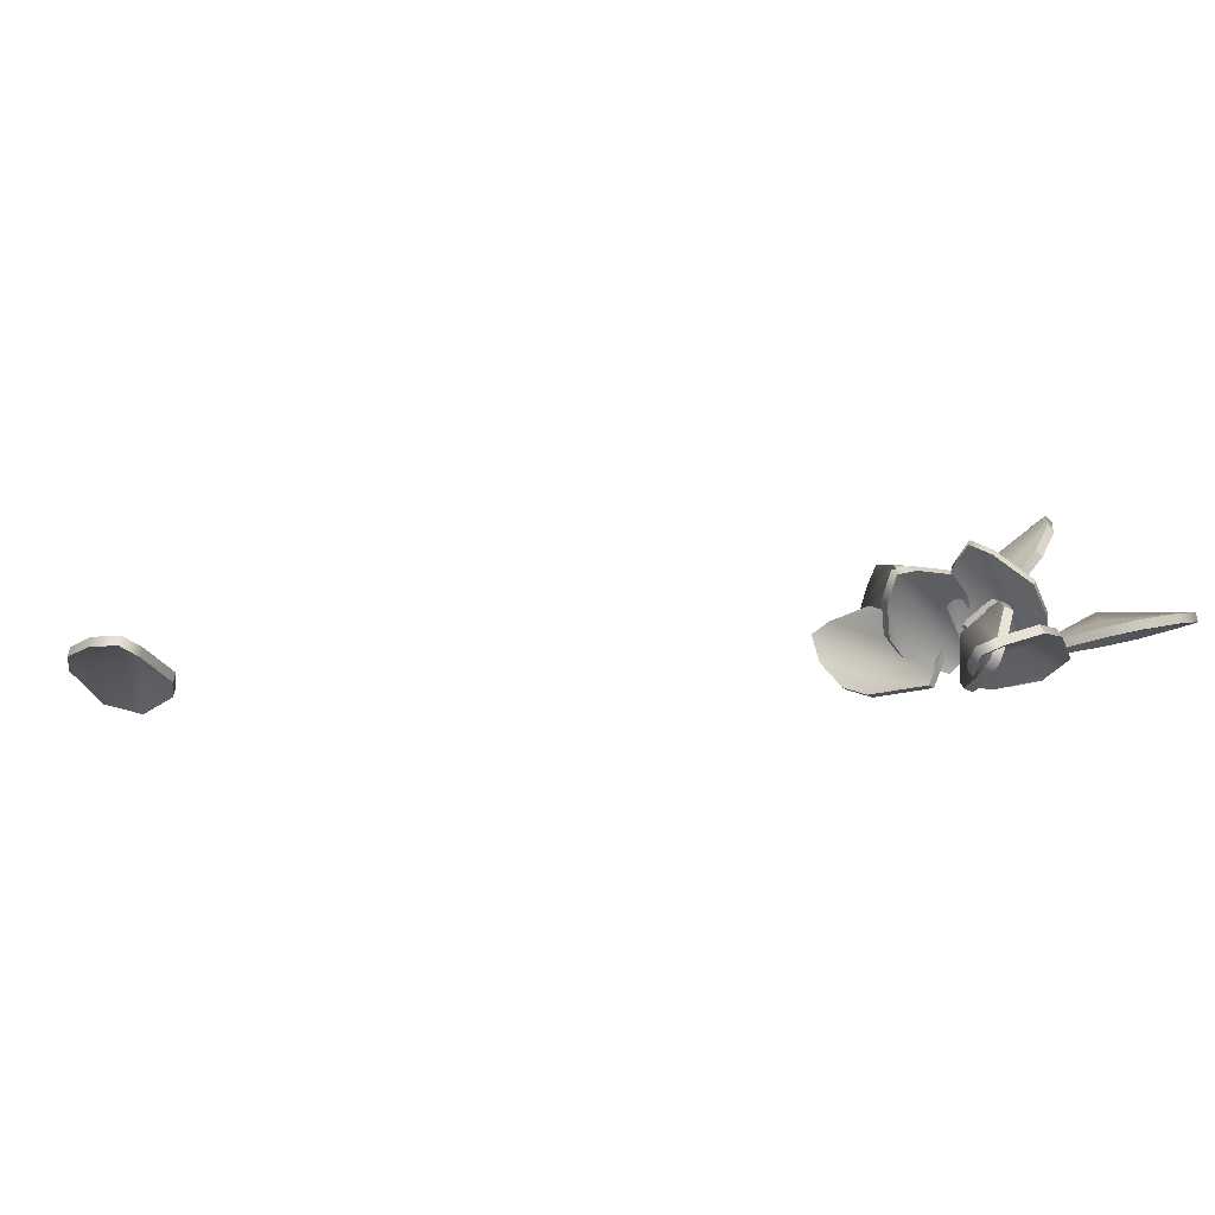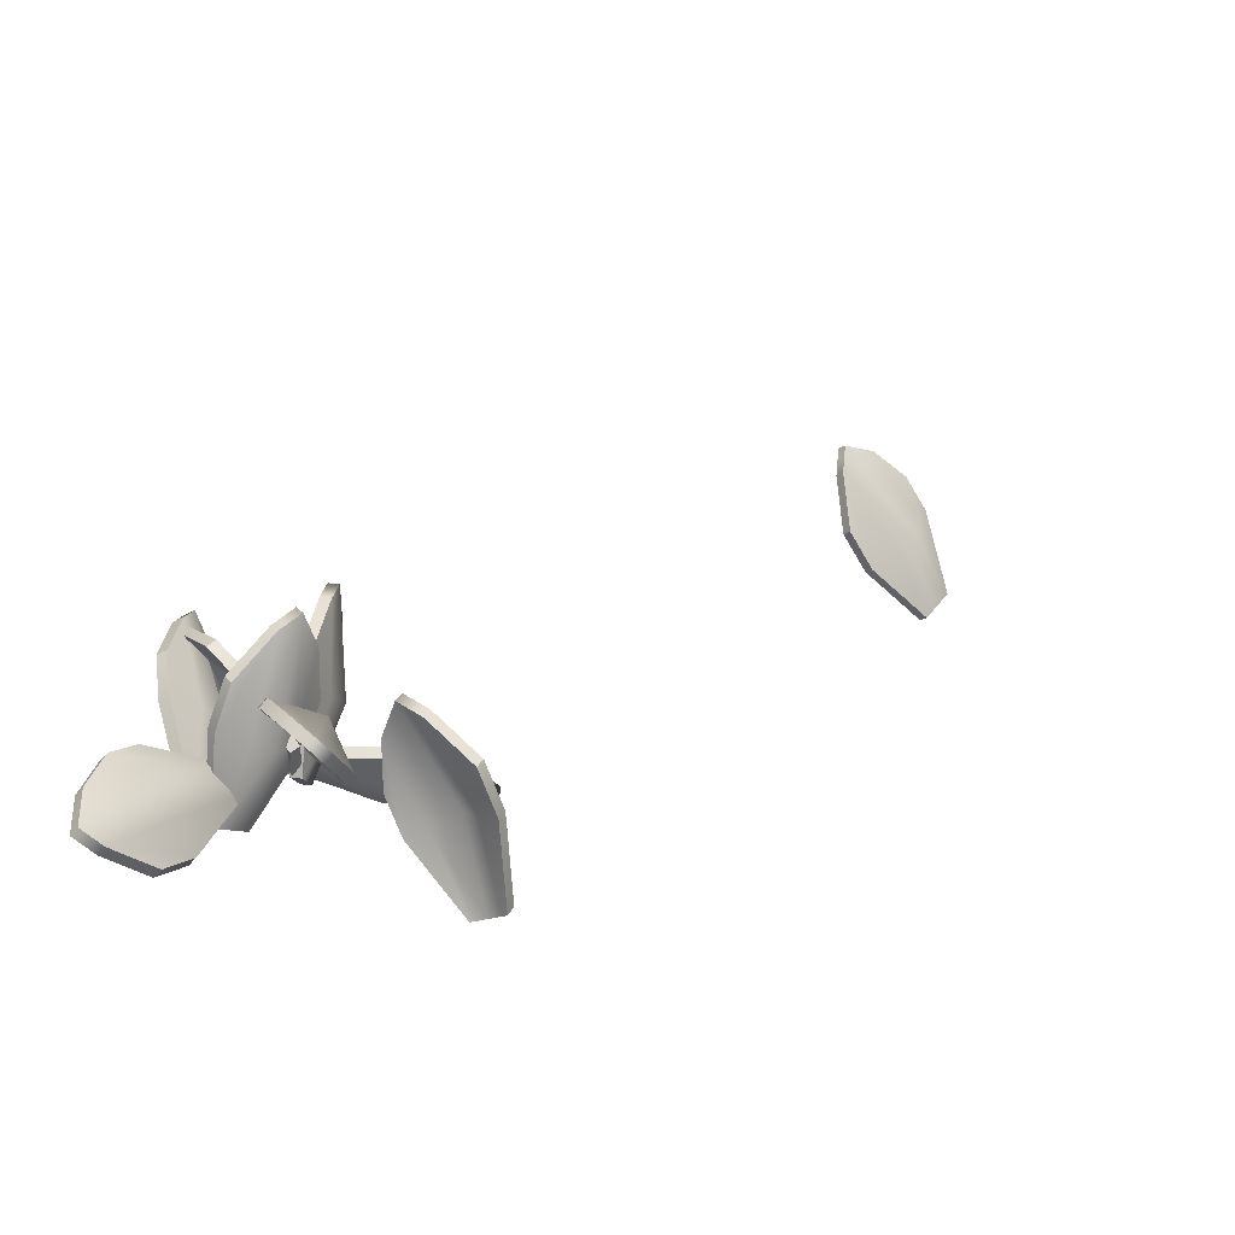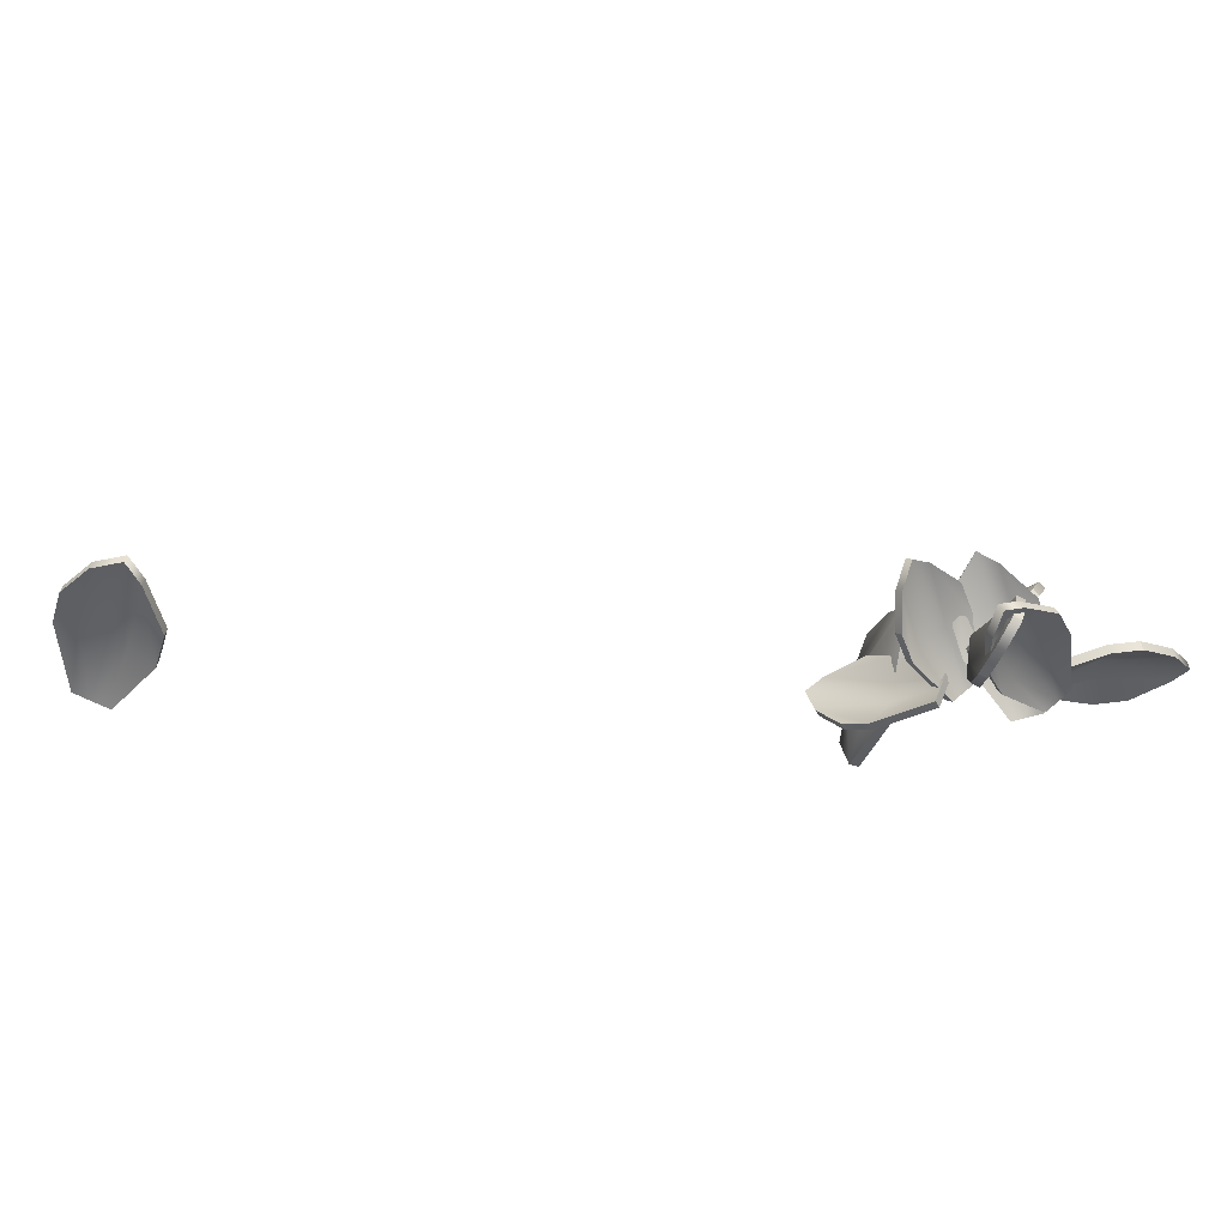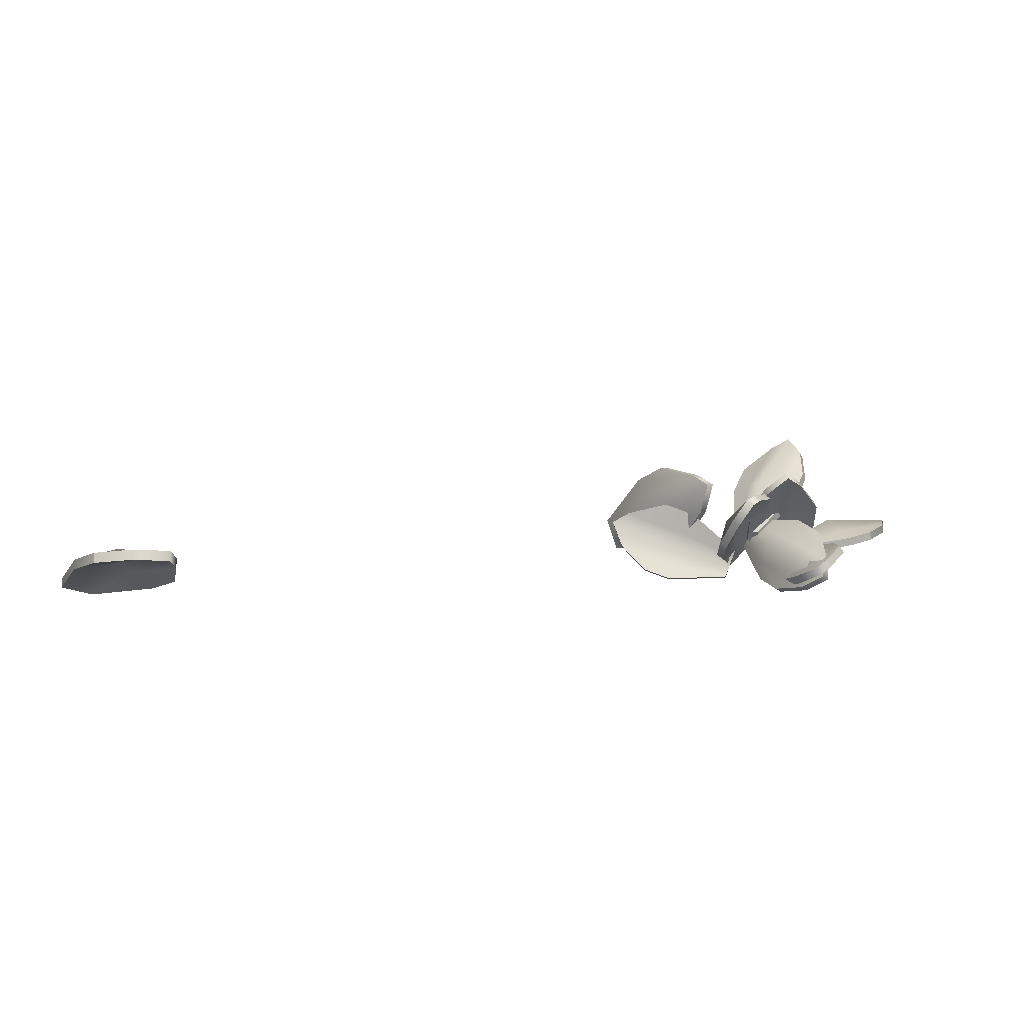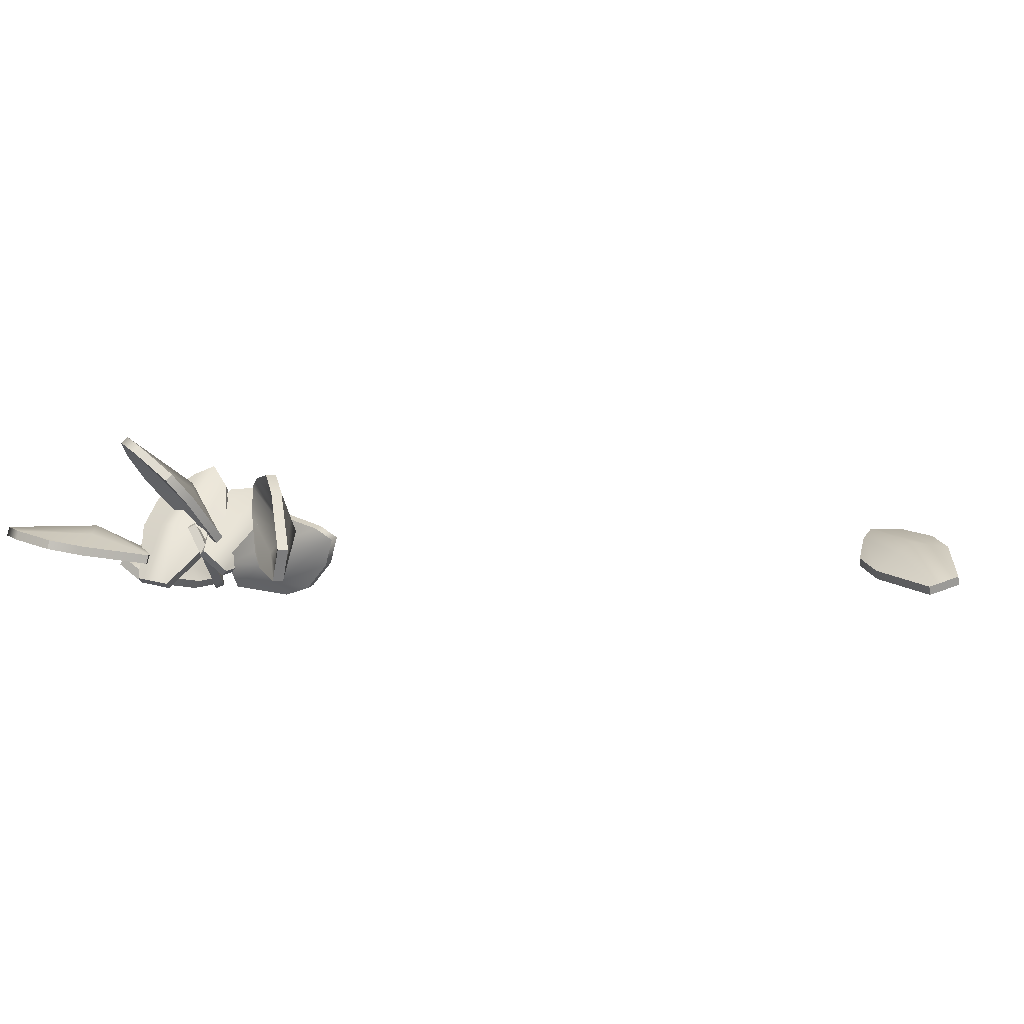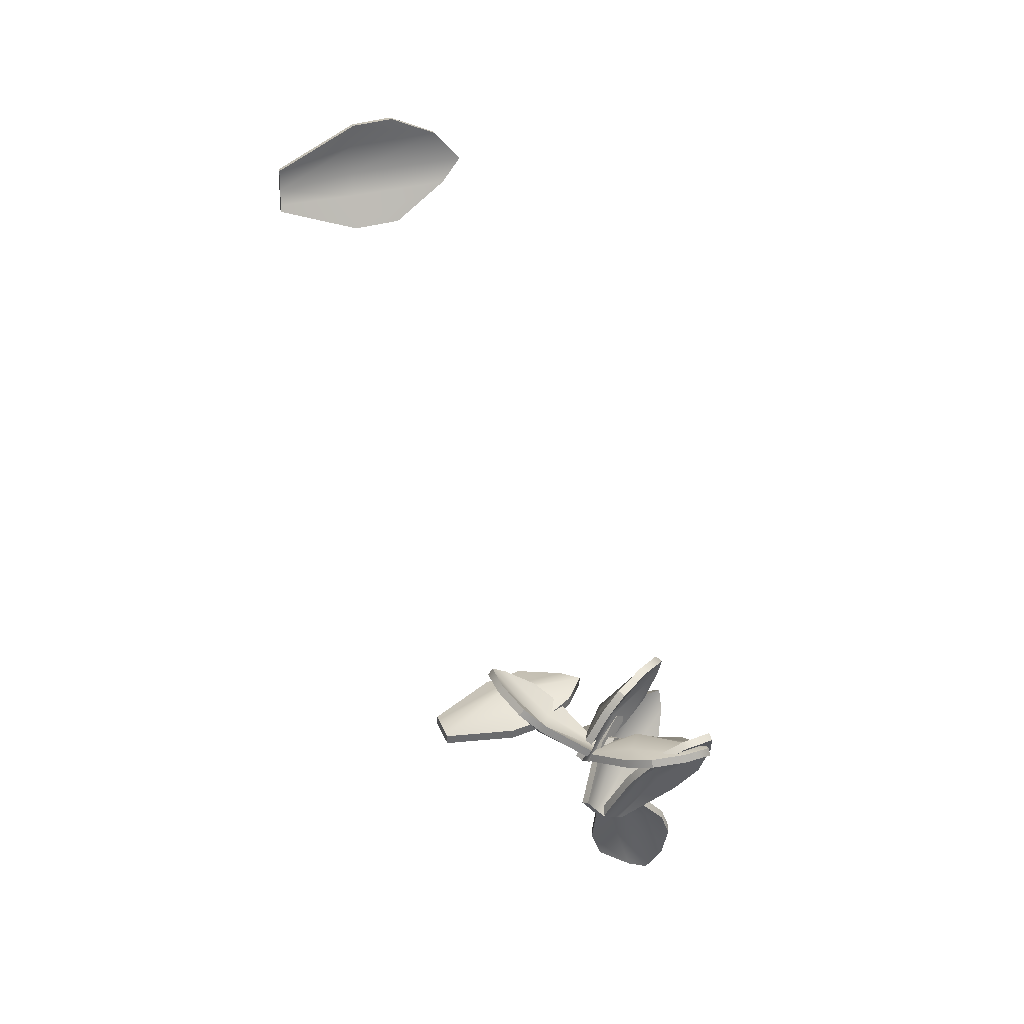
<metadata>
{"format":"obj","ext":"obj","renderer":"f3d","projection":"perspective","resolution":1024,"background":"white","views":[{"elev":-11.2,"azim":-140.3,"up":"+Z"},{"elev":-35.2,"azim":-35.1,"up":"+Y"},{"elev":-37.3,"azim":-148.5,"up":"+Z"},{"elev":-0.6,"azim":-173.3,"up":"+Z"},{"elev":8.9,"azim":32.1,"up":"+Z"},{"elev":-56.2,"azim":146.2,"up":"+Z"}]}
</metadata>
<code>
g default
v 18.08 6.761 2.5
v 17.96 6.593 2.457
v 17.73 7.257 2.639
v 17.43 6.848 2.534
v 17.73 7.241 2.69
v 17.43 6.832 2.585
v 18.08 6.745 2.551
v 17.96 6.577 2.508
v 17.33 7.267 2.648
v 17.33 7.251 2.699
v 18.02 6.666 2.531
v 18.02 6.682 2.48
v 17.88 7.134 2.603
v 17.88 7.118 2.654
v 17.74 6.876 2.705
v 17.59 6.694 2.546
v 17.59 6.71 2.495
v 17.74 6.892 2.654
v 17.34 7.125 2.61
v 17.34 7.108 2.661
v 17.68 6.803 2.641
v 17.98 6.605 2.516
v 17.98 6.621 2.464
v 17.68 6.819 2.59
v 17.51 7.307 2.656
v 17.51 7.291 2.707
v 17.82 7.016 2.676
v 18.07 6.739 2.55
v 18.07 6.755 2.499
v 17.82 7.032 2.624
g pasted__pasted__pCube9 pasted__pasted__group3 pasted__pasted__group1 pasted__group8 group15 group16
f 30 13 1 29 12 18
f 3 25 26 5
f 28 7 14 27 15 11
f 29 1 7 28 11 12
f 2 8 16 17
f 7 1 13 14
f 9 19 20 10
f 22 11 15 21 16 8
f 23 12 11 22 8 2
f 24 18 12 23 2 17
f 14 13 3 5
f 5 26 27 14
f 21 15 10 20
f 17 16 6 4
f 9 18 24 19
f 13 30 25 3
f 19 4 6 20
f 16 21 20 6
f 19 24 17 4
f 25 9 10 26
f 27 26 10 15
f 25 30 18 9
g default
v 14.34 4.135 2.529
v 14.18 4.082 2.554
v 14.42 4.572 2.875
v 14.01 4.454 2.952
v 14.44 4.534 2.907
v 14.03 4.416 2.983
v 14.36 4.098 2.561
v 14.2 4.045 2.586
v 14.19 4.743 3.124
v 14.21 4.705 3.156
v 14.28 4.072 2.573
v 14.27 4.11 2.541
v 14.44 4.438 2.752
v 14.45 4.401 2.784
v 14.28 4.258 2.879
v 14.04 4.267 2.846
v 14.03 4.305 2.814
v 14.27 4.296 2.847
v 14.12 4.654 3.08
v 14.13 4.617 3.112
v 14.19 4.262 2.866
v 14.22 4.053 2.582
v 14.21 4.091 2.55
v 14.17 4.299 2.834
v 14.32 4.693 3.025
v 14.34 4.655 3.057
v 14.38 4.34 2.824
v 14.35 4.096 2.562
v 14.34 4.133 2.53
v 14.37 4.378 2.792
g group15 group16 pasted__pasted__pasted__pCube8 pasted__pasted__pasted__group1 pasted__pasted__group pasted__group13 pasted__group14
f 60 43 31 59 42 48
f 33 55 56 35
f 58 37 44 57 45 41
f 59 31 37 58 41 42
f 32 38 46 47
f 37 31 43 44
f 39 49 50 40
f 52 41 45 51 46 38
f 53 42 41 52 38 32
f 54 48 42 53 32 47
f 44 43 33 35
f 35 56 57 44
f 51 45 40 50
f 47 46 36 34
f 39 48 54 49
f 43 60 55 33
f 49 34 36 50
f 46 51 50 36
f 49 54 47 34
f 55 39 40 56
f 57 56 40 45
f 55 60 48 39
g default
v 14.55 4.362 2.587
v 14.44 4.296 2.704
v 14.57 4.857 2.693
v 14.3 4.709 2.997
v 14.61 4.849 2.723
v 14.34 4.701 3.027
v 14.58 4.354 2.616
v 14.48 4.288 2.734
v 14.4 5.041 2.958
v 14.44 5.033 2.987
v 14.53 4.323 2.672
v 14.5 4.331 2.642
v 14.59 4.707 2.627
v 14.63 4.699 2.656
v 14.57 4.6 2.863
v 14.36 4.533 2.953
v 14.32 4.541 2.923
v 14.53 4.608 2.833
v 14.36 4.939 2.987
v 14.4 4.931 3.017
v 14.49 4.573 2.899
v 14.49 4.299 2.714
v 14.46 4.307 2.685
v 14.45 4.582 2.869
v 14.49 4.99 2.829
v 14.53 4.982 2.859
v 14.6 4.657 2.743
v 14.58 4.352 2.62
v 14.54 4.36 2.591
v 14.57 4.666 2.714
g pasted__pasted__pCube8 pasted__pasted__group1 pasted__group5 group13 group14
f 90 73 61 89 72 78
f 63 85 86 65
f 88 67 74 87 75 71
f 89 61 67 88 71 72
f 62 68 76 77
f 67 61 73 74
f 69 79 80 70
f 82 71 75 81 76 68
f 83 72 71 82 68 62
f 84 78 72 83 62 77
f 74 73 63 65
f 65 86 87 74
f 81 75 70 80
f 77 76 66 64
f 69 78 84 79
f 73 90 85 63
f 79 64 66 80
f 76 81 80 66
f 79 84 77 64
f 85 69 70 86
f 87 86 70 75
f 85 90 78 69
g default
v 15.26 3.936 2.697
v 15.33 3.906 2.873
v 14.82 4.33 2.756
v 14.96 4.27 3.208
v 14.85 4.379 2.753
v 14.99 4.319 3.205
v 15.3 3.985 2.693
v 15.36 3.955 2.87
v 14.66 4.516 3.093
v 14.69 4.565 3.09
v 15.32 3.971 2.777
v 15.29 3.922 2.78
v 14.95 4.205 2.691
v 14.98 4.254 2.687
v 15.12 4.317 2.9
v 15.14 4.179 3.131
v 15.11 4.13 3.135
v 15.09 4.268 2.903
v 14.75 4.443 3.153
v 14.78 4.492 3.15
v 15.13 4.261 2.993
v 15.35 3.96 2.841
v 15.32 3.911 2.844
v 15.1 4.212 2.996
v 14.7 4.455 2.922
v 14.73 4.504 2.919
v 15.04 4.28 2.777
v 15.3 3.984 2.7
v 15.27 3.935 2.703
v 15.01 4.231 2.78
g group15 group16 pasted__pasted__pasted__group1 pasted__pasted__group pasted__group13 pasted__group14 pasted__pasted__pasted__pCube11 pasted__pasted__pasted__group3
f 120 103 91 119 102 108
f 93 115 116 95
f 118 97 104 117 105 101
f 119 91 97 118 101 102
f 92 98 106 107
f 97 91 103 104
f 99 109 110 100
f 112 101 105 111 106 98
f 113 102 101 112 98 92
f 114 108 102 113 92 107
f 104 103 93 95
f 95 116 117 104
f 111 105 100 110
f 107 106 96 94
f 99 108 114 109
f 103 120 115 93
f 109 94 96 110
f 106 111 110 96
f 109 114 107 94
f 115 99 100 116
f 117 116 100 105
f 115 120 108 99
g default
v 14.58 4.506 2.517
v 14.52 4.478 2.676
v 15.08 4.516 2.56
v 14.95 4.447 2.969
v 15.08 4.468 2.552
v 14.96 4.399 2.961
v 14.58 4.457 2.509
v 14.52 4.43 2.669
v 15.29 4.476 2.858
v 15.29 4.428 2.85
v 14.55 4.445 2.585
v 14.55 4.493 2.593
v 14.93 4.519 2.504
v 14.93 4.471 2.496
v 14.86 4.34 2.68
v 14.78 4.403 2.899
v 14.78 4.451 2.906
v 14.86 4.388 2.687
v 15.19 4.464 2.914
v 15.19 4.416 2.907
v 14.83 4.365 2.768
v 14.53 4.435 2.643
v 14.53 4.483 2.65
v 14.83 4.413 2.775
v 15.23 4.498 2.706
v 15.23 4.45 2.698
v 14.9 4.416 2.574
v 14.58 4.456 2.515
v 14.58 4.505 2.523
v 14.9 4.464 2.581
g pasted__pasted__group1 pasted__group5 group13 group14 pasted__pasted__pCube3
f 150 133 121 149 132 138
f 123 145 146 125
f 148 127 134 147 135 131
f 149 121 127 148 131 132
f 122 128 136 137
f 127 121 133 134
f 129 139 140 130
f 142 131 135 141 136 128
f 143 132 131 142 128 122
f 144 138 132 143 122 137
f 134 133 123 125
f 125 146 147 134
f 141 135 130 140
f 137 136 126 124
f 129 138 144 139
f 133 150 145 123
f 139 124 126 140
f 136 141 140 126
f 139 144 137 124
f 145 129 130 146
f 147 146 130 135
f 145 150 138 129
g default
v 14.45 4.297 2.708
v 14.35 4.296 2.854
v 14.24 4.665 2.428
v 14 4.676 2.79
v 14.27 4.697 2.447
v 14.03 4.709 2.809
v 14.48 4.329 2.728
v 14.39 4.328 2.874
v 13.96 4.883 2.509
v 13.99 4.916 2.529
v 14.43 4.328 2.797
v 14.4 4.296 2.778
v 14.33 4.541 2.484
v 14.36 4.573 2.504
v 14.31 4.637 2.725
v 14.13 4.57 2.873
v 14.1 4.538 2.853
v 14.28 4.605 2.706
v 13.96 4.826 2.61
v 13.99 4.858 2.63
v 14.24 4.61 2.784
v 14.4 4.328 2.85
v 14.37 4.296 2.83
v 14.21 4.578 2.765
v 14.09 4.803 2.441
v 14.12 4.835 2.46
v 14.34 4.6 2.597
v 14.47 4.329 2.733
v 14.44 4.297 2.713
v 14.31 4.568 2.578
g pasted__pasted__group1 pasted__group5 group13 group14 pasted__pasted__pCube6
f 180 163 151 179 162 168
f 153 175 176 155
f 178 157 164 177 165 161
f 179 151 157 178 161 162
f 152 158 166 167
f 157 151 163 164
f 159 169 170 160
f 172 161 165 171 166 158
f 173 162 161 172 158 152
f 174 168 162 173 152 167
f 164 163 153 155
f 155 176 177 164
f 171 165 160 170
f 167 166 156 154
f 159 168 174 169
f 163 180 175 153
f 169 154 156 170
f 166 171 170 156
f 169 174 167 154
f 175 159 160 176
f 177 176 160 165
f 175 180 168 159
g default
v 14.12 4.246 2.652
v 14.22 4.084 2.666
v 13.65 4.061 2.747
v 13.89 3.642 2.786
v 13.66 4.074 2.794
v 13.9 3.655 2.834
v 14.13 4.259 2.699
v 14.23 4.097 2.713
v 13.55 3.676 2.827
v 13.55 3.689 2.875
v 14.17 4.182 2.706
v 14.17 4.169 2.659
v 13.78 4.165 2.711
v 13.79 4.179 2.759
v 13.93 4.004 2.873
v 14.05 3.772 2.794
v 14.04 3.759 2.746
v 13.92 3.991 2.825
v 13.66 3.641 2.818
v 13.66 3.654 2.866
v 13.98 3.911 2.841
v 14.21 4.124 2.711
v 14.21 4.111 2.664
v 13.97 3.898 2.794
v 13.56 3.86 2.794
v 13.56 3.874 2.841
v 13.85 4.105 2.807
v 14.13 4.253 2.7
v 14.12 4.24 2.652
v 13.84 4.092 2.759
g group15 group16 pasted__pasted__pasted__group1 pasted__pasted__group pasted__group13 pasted__group14 pasted__pasted__pasted__pCube2
f 210 193 181 209 192 198
f 183 205 206 185
f 208 187 194 207 195 191
f 209 181 187 208 191 192
f 182 188 196 197
f 187 181 193 194
f 189 199 200 190
f 202 191 195 201 196 188
f 203 192 191 202 188 182
f 204 198 192 203 182 197
f 194 193 183 185
f 185 206 207 194
f 201 195 190 200
f 197 196 186 184
f 189 198 204 199
f 193 210 205 183
f 199 184 186 200
f 196 201 200 186
f 199 204 197 184
f 205 189 190 206
f 207 206 190 195
f 205 210 198 189
g default
v 14.18 4.078 2.559
v 14.04 4.07 2.645
v 14.23 4.644 2.454
v 13.85 4.646 2.669
v 14.26 4.654 2.496
v 13.88 4.655 2.712
v 14.21 4.087 2.602
v 14.06 4.079 2.688
v 14.01 4.97 2.538
v 14.03 4.979 2.58
v 14.14 4.083 2.642
v 14.11 4.074 2.6
v 14.26 4.455 2.467
v 14.28 4.465 2.509
v 14.14 4.473 2.702
v 13.9 4.444 2.726
v 13.88 4.435 2.684
v 14.12 4.464 2.66
v 13.94 4.879 2.588
v 13.96 4.888 2.63
v 14.05 4.462 2.712
v 14.08 4.08 2.673
v 14.06 4.071 2.631
v 14.02 4.452 2.67
v 14.13 4.851 2.484
v 14.15 4.861 2.526
v 14.22 4.468 2.591
v 14.2 4.087 2.605
v 14.18 4.078 2.563
v 14.2 4.459 2.548
g group15 group16 pasted__pasted__pasted__group1 pasted__pasted__group pasted__group13 pasted__group14 pasted__pasted__pasted__pCube6
f 240 223 211 239 222 228
f 213 235 236 215
f 238 217 224 237 225 221
f 239 211 217 238 221 222
f 212 218 226 227
f 217 211 223 224
f 219 229 230 220
f 232 221 225 231 226 218
f 233 222 221 232 218 212
f 234 228 222 233 212 227
f 224 223 213 215
f 215 236 237 224
f 231 225 220 230
f 227 226 216 214
f 219 228 234 229
f 223 240 235 213
f 229 214 216 230
f 226 231 230 216
f 229 234 227 214
f 235 219 220 236
f 237 236 220 225
f 235 240 228 219
g default
v 14.36 4.445 2.764
v 14.51 4.361 2.773
v 14.07 4.244 3.131
v 14.44 4.021 3.168
v 14.09 4.277 3.162
v 14.46 4.054 3.2
v 14.38 4.478 2.796
v 14.53 4.394 2.805
v 14.16 3.98 3.366
v 14.17 4.013 3.397
v 14.45 4.438 2.8
v 14.43 4.405 2.769
v 14.13 4.334 3.005
v 14.15 4.367 3.036
v 14.37 4.33 3.111
v 14.53 4.154 3.059
v 14.51 4.121 3.028
v 14.35 4.296 3.08
v 14.26 3.978 3.313
v 14.28 4.011 3.344
v 14.43 4.259 3.09
v 14.5 4.408 2.803
v 14.49 4.374 2.772
v 14.42 4.226 3.059
v 14.09 4.1 3.276
v 14.1 4.133 3.308
v 14.24 4.351 3.068
v 14.38 4.475 2.796
v 14.37 4.442 2.765
v 14.23 4.318 3.036
g pasted__pasted__group1 pasted__group5 group13 group14 pasted__pasted__pCube2
f 270 253 241 269 252 258
f 243 265 266 245
f 268 247 254 267 255 251
f 269 241 247 268 251 252
f 242 248 256 257
f 247 241 253 254
f 249 259 260 250
f 262 251 255 261 256 248
f 263 252 251 262 248 242
f 264 258 252 263 242 257
f 254 253 243 245
f 245 266 267 254
f 261 255 250 260
f 257 256 246 244
f 249 258 264 259
f 253 270 265 243
f 259 244 246 260
f 256 261 260 246
f 259 264 257 244
f 265 249 250 266
f 267 266 250 255
f 265 270 258 249

</code>
